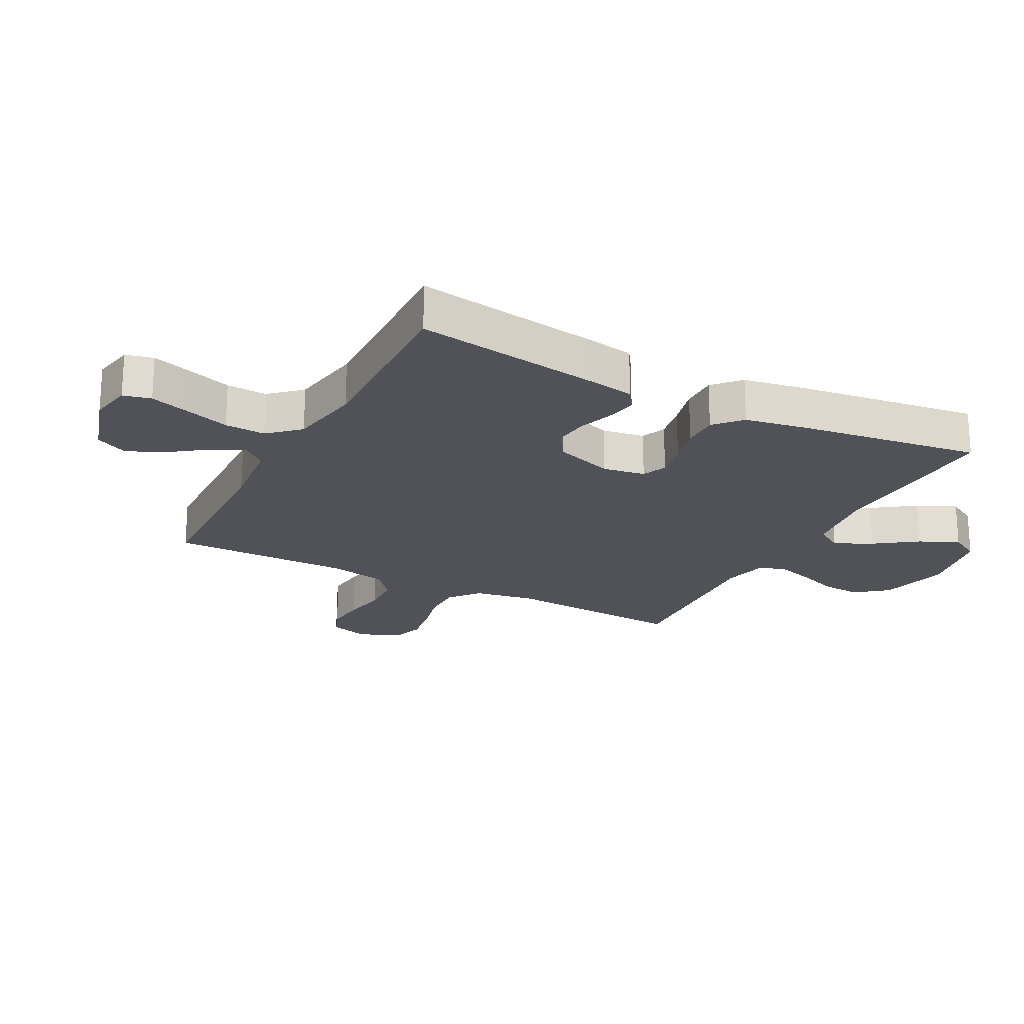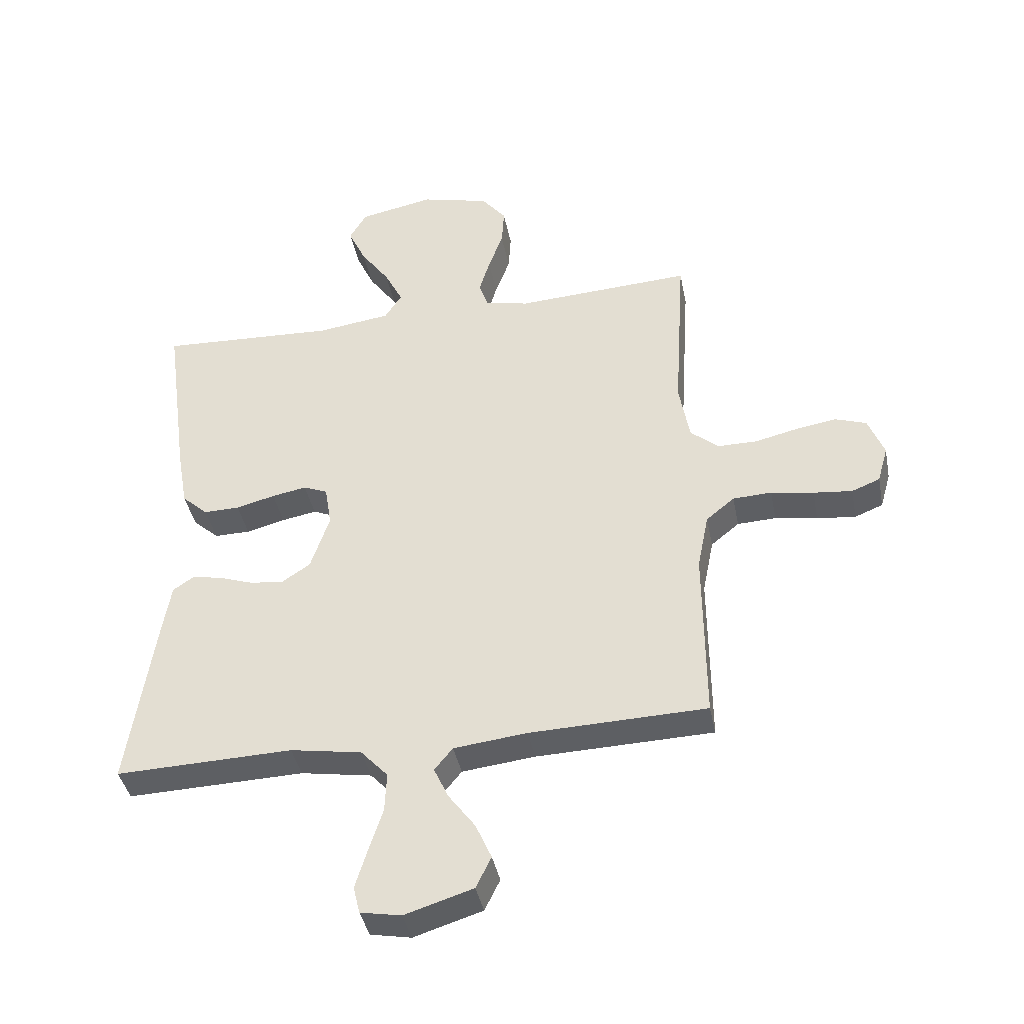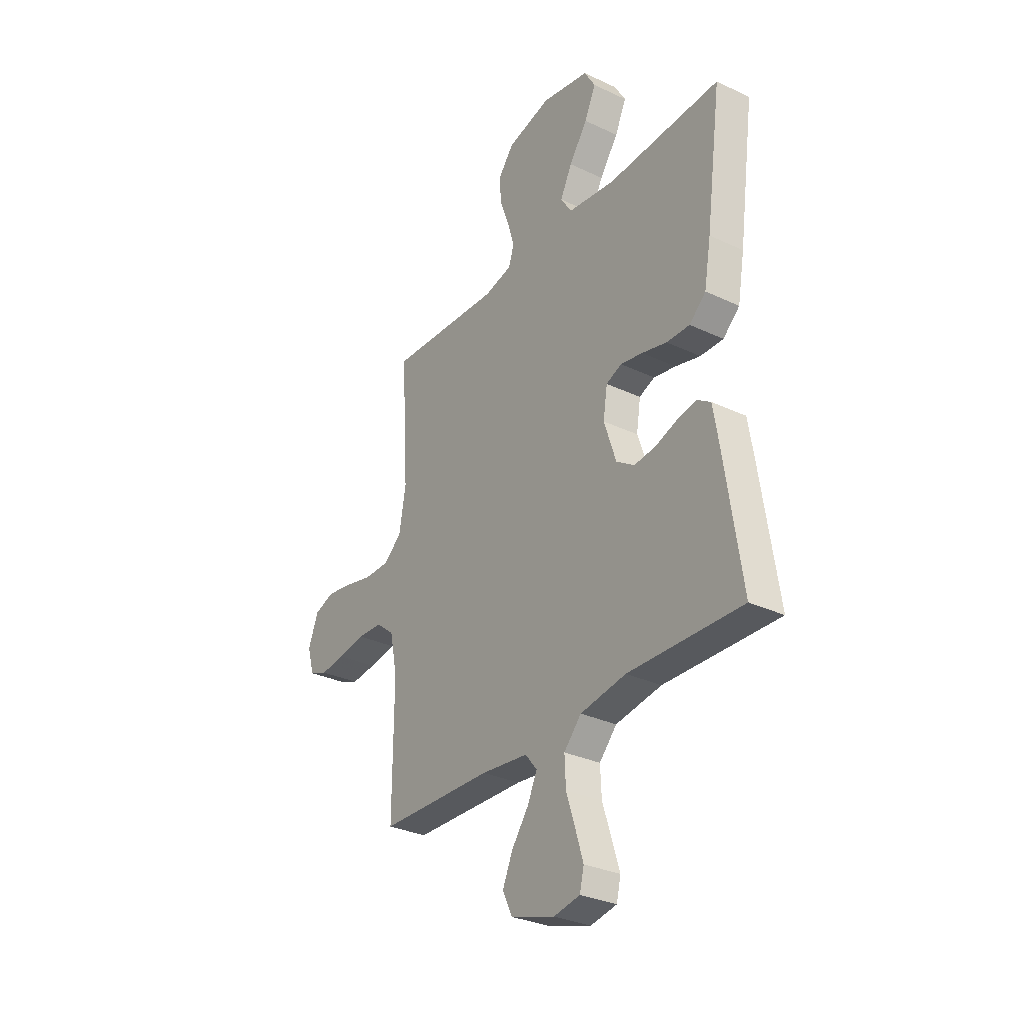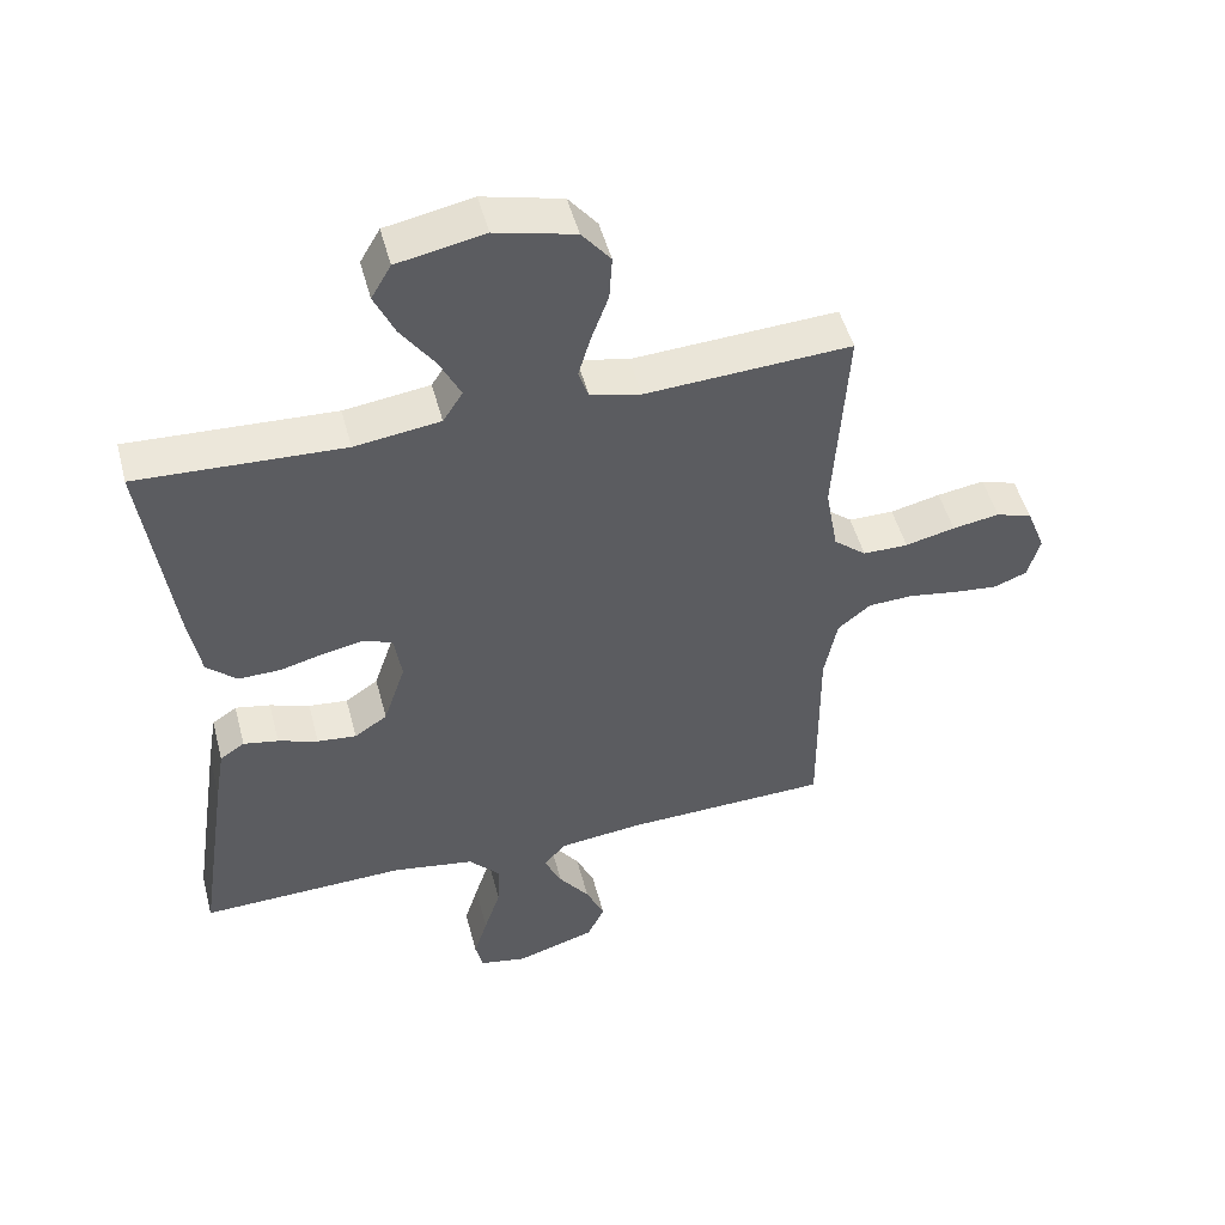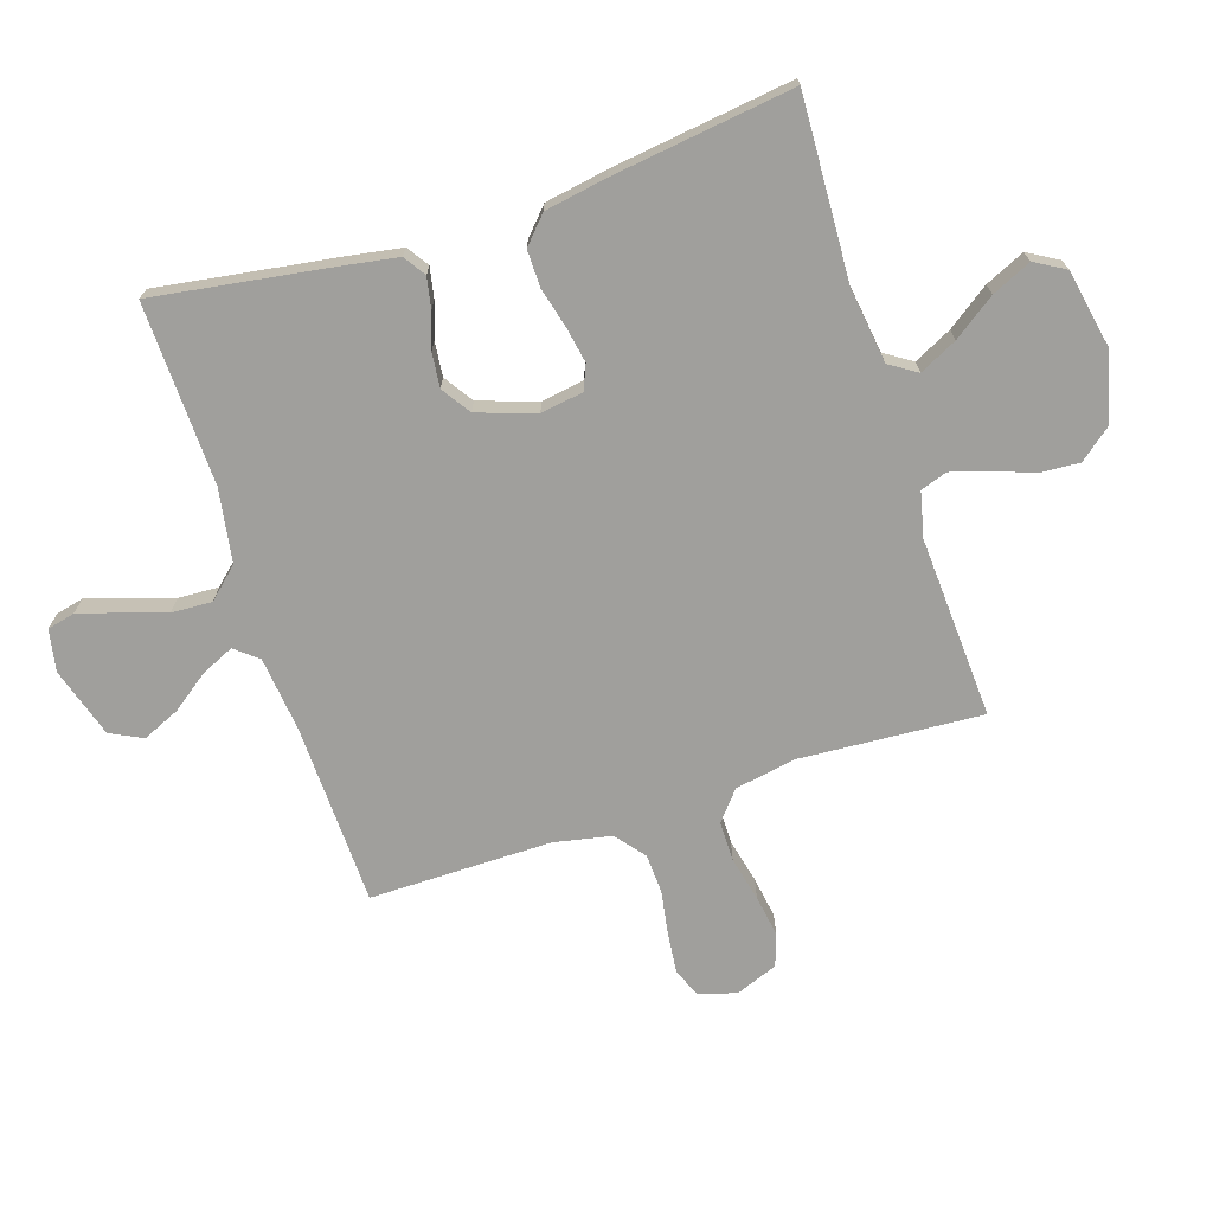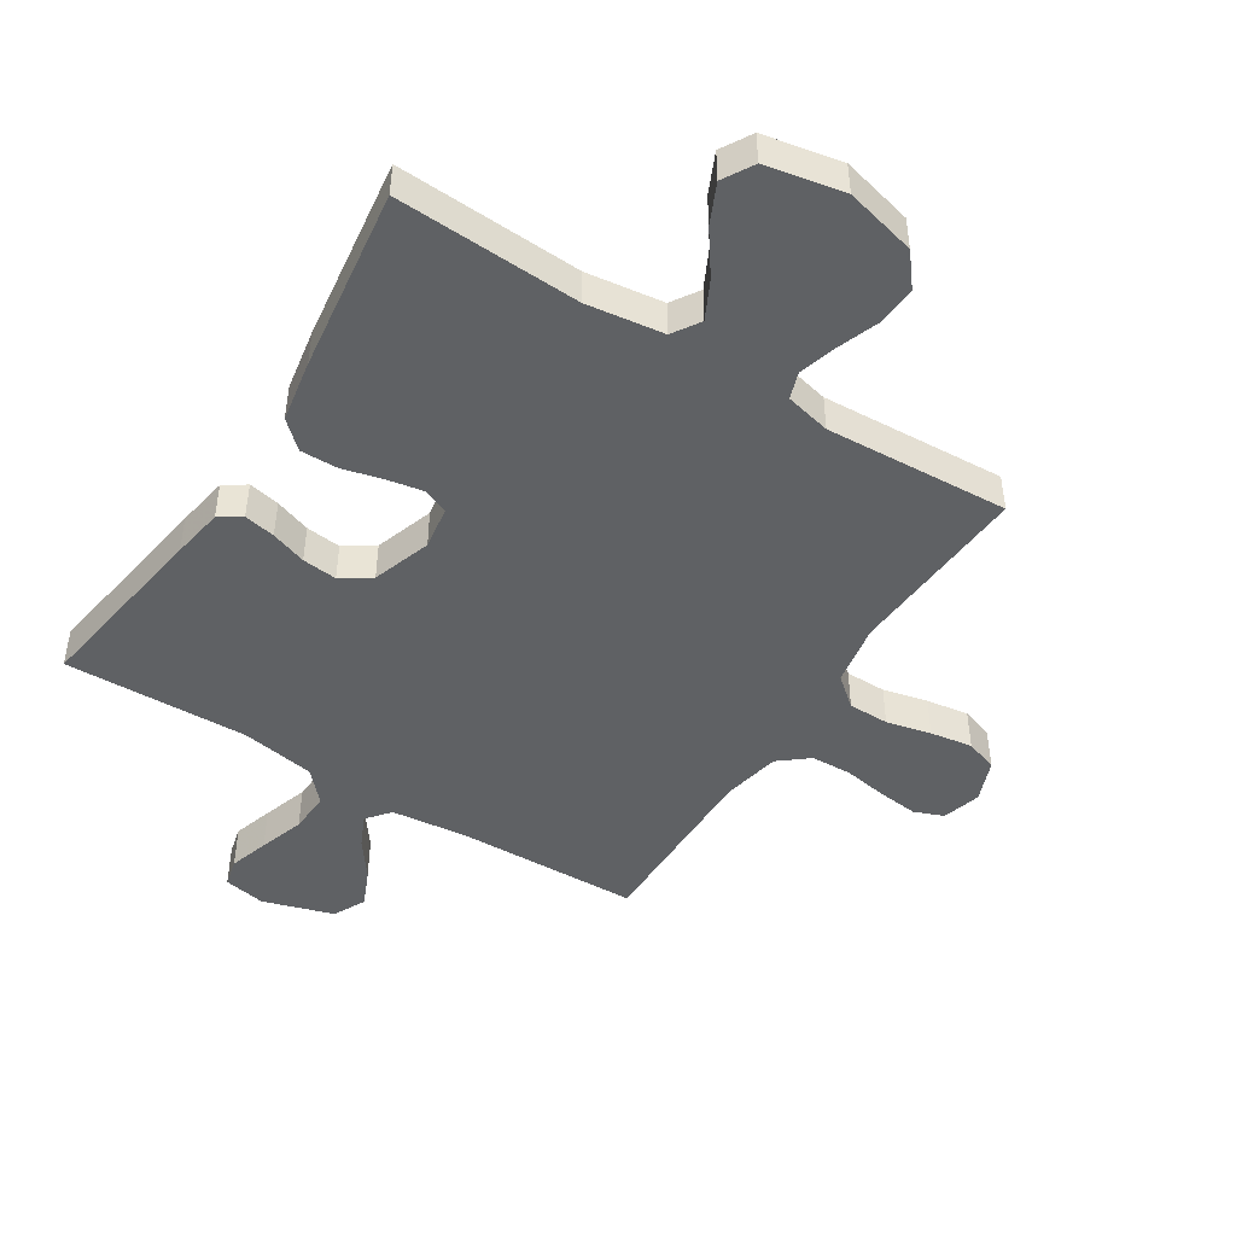
<metadata>
{"format":"obj","ext":"obj","renderer":"f3d","projection":"perspective","resolution":1024,"background":"white","views":[{"elev":-21.4,"azim":-117.7,"up":"+Y"},{"elev":-40.1,"azim":11.0,"up":"+Z"},{"elev":-30.9,"azim":-124.1,"up":"+Z"},{"elev":49.7,"azim":-14.7,"up":"+Z"},{"elev":-71.2,"azim":-72.1,"up":"+Y"},{"elev":-46.5,"azim":-32.4,"up":"+Y"}]}
</metadata>
<code>
v -0.5 0.07 0.5
v -0.2 0.07 0.486
v -0.075 0.07 0.503
v -0.046 0.07 0.548
v -0.077 0.07 0.61
v -0.126 0.07 0.679
v -0.156 0.07 0.744
v -0.127 0.07 0.794
v 0 0.07 0.819
v 0.116 0.07 0.79
v 0.158 0.07 0.738
v 0.154 0.07 0.673
v 0.129 0.07 0.605
v 0.111 0.07 0.544
v 0.126 0.07 0.5
v 0.2 0.07 0.483
v 0.5 0.07 0.5
v 0.481 0.07 0.2
v 0.499 0.07 0.099
v 0.547 0.07 0.059
v 0.613 0.07 0.059
v 0.686 0.07 0.076
v 0.755 0.07 0.087
v 0.808 0.07 0.069
v 0.835 0.07 0
v 0.817 0.07 -0.063
v 0.769 0.07 -0.082
v 0.703 0.07 -0.075
v 0.631 0.07 -0.063
v 0.565 0.07 -0.066
v 0.517 0.07 -0.105
v 0.498 0.07 -0.2
v 0.5 0.07 -0.5
v 0.2 0.07 -0.509
v 0.076 0.07 -0.523
v 0.045 0.07 -0.561
v 0.07 0.07 -0.615
v 0.115 0.07 -0.676
v 0.142 0.07 -0.737
v 0.116 0.07 -0.79
v 0 0.07 -0.826
v -0.069 0.07 -0.813
v -0.08 0.07 -0.767
v -0.06 0.07 -0.702
v -0.036 0.07 -0.628
v -0.033 0.07 -0.561
v -0.079 0.07 -0.511
v -0.2 0.07 -0.491
v -0.5 0.07 -0.5
v -0.455 0.07 -0.2
v -0.441 0.07 -0.116
v -0.405 0.07 -0.092
v -0.354 0.07 -0.102
v -0.296 0.07 -0.122
v -0.239 0.07 -0.128
v -0.191 0.07 -0.096
v -0.159 0.07 0
v -0.17 0.07 0.07
v -0.211 0.07 0.087
v -0.27 0.07 0.076
v -0.336 0.07 0.059
v -0.397 0.07 0.058
v -0.441 0.07 0.098
v -0.459 0.07 0.2
v -0.5 0 0.5
v -0.2 0 0.486
v -0.075 0 0.503
v -0.046 0 0.548
v -0.077 0 0.61
v -0.126 0 0.679
v -0.156 0 0.744
v -0.127 0 0.794
v 0 0 0.819
v 0.116 0 0.79
v 0.158 0 0.738
v 0.154 0 0.673
v 0.129 0 0.605
v 0.111 0 0.544
v 0.126 0 0.5
v 0.2 0 0.483
v 0.5 0 0.5
v 0.481 0 0.2
v 0.499 0 0.099
v 0.547 0 0.059
v 0.613 0 0.059
v 0.686 0 0.076
v 0.755 0 0.087
v 0.808 0 0.069
v 0.835 0 0
v 0.817 0 -0.063
v 0.769 0 -0.082
v 0.703 0 -0.075
v 0.631 0 -0.063
v 0.565 0 -0.066
v 0.517 0 -0.105
v 0.498 0 -0.2
v 0.5 0 -0.5
v 0.2 0 -0.509
v 0.076 0 -0.523
v 0.045 0 -0.561
v 0.07 0 -0.615
v 0.115 0 -0.676
v 0.142 0 -0.737
v 0.116 0 -0.79
v 0 0 -0.826
v -0.069 0 -0.813
v -0.08 0 -0.767
v -0.06 0 -0.702
v -0.036 0 -0.628
v -0.033 0 -0.561
v -0.079 0 -0.511
v -0.2 0 -0.491
v -0.5 0 -0.5
v -0.455 0 -0.2
v -0.441 0 -0.116
v -0.405 0 -0.092
v -0.354 0 -0.102
v -0.296 0 -0.122
v -0.239 0 -0.128
v -0.191 0 -0.096
v -0.159 0 0
v -0.17 0 0.07
v -0.211 0 0.087
v -0.27 0 0.076
v -0.336 0 0.059
v -0.397 0 0.058
v -0.441 0 0.098
v -0.459 0 0.2
f 63 64 1 2
f 60 61 62 63
f 59 60 63 2
f 58 59 2 3
f 57 58 3 4
f 51 52 53 54
f 51 54 55
f 48 49 50 51
f 47 48 51 55
f 46 47 55 56
f 42 43 44 45
f 40 41 42 45
f 40 45 46
f 37 38 39 40
f 36 37 40 46
f 35 36 46 56
f 32 33 34
f 31 32 34 35
f 26 27 28 29
f 24 25 26 29
f 24 29 30
f 21 22 23 24
f 21 24 30
f 20 21 30 31
f 16 17 18
f 15 16 18 19
f 10 11 12 13
f 10 13 14
f 9 10 14
f 8 9 14 15
f 5 6 7 8
f 4 5 8 15
f 31 35 56 57
f 19 20 31 57
f 4 15 19 57
f 66 65 128 127
f 127 126 125 124
f 66 127 124 123
f 67 66 123 122
f 68 67 122 121
f 118 117 116 115
f 119 118 115
f 115 114 113 112
f 119 115 112 111
f 120 119 111 110
f 109 108 107 106
f 109 106 105 104
f 110 109 104
f 104 103 102 101
f 110 104 101 100
f 120 110 100 99
f 98 97 96
f 99 98 96 95
f 93 92 91 90
f 93 90 89 88
f 94 93 88
f 88 87 86 85
f 94 88 85
f 95 94 85 84
f 82 81 80
f 83 82 80 79
f 77 76 75 74
f 78 77 74
f 78 74 73
f 79 78 73 72
f 72 71 70 69
f 79 72 69 68
f 121 120 99 95
f 121 95 84 83
f 121 83 79 68
f 1 65 66 2
f 2 66 67 3
f 3 67 68 4
f 4 68 69 5
f 5 69 70 6
f 6 70 71 7
f 7 71 72 8
f 8 72 73 9
f 9 73 74 10
f 10 74 75 11
f 11 75 76 12
f 12 76 77 13
f 13 77 78 14
f 14 78 79 15
f 15 79 80 16
f 16 80 81 17
f 17 81 82 18
f 18 82 83 19
f 19 83 84 20
f 20 84 85 21
f 21 85 86 22
f 22 86 87 23
f 23 87 88 24
f 24 88 89 25
f 25 89 90 26
f 26 90 91 27
f 27 91 92 28
f 28 92 93 29
f 29 93 94 30
f 30 94 95 31
f 31 95 96 32
f 32 96 97 33
f 33 97 98 34
f 34 98 99 35
f 35 99 100 36
f 36 100 101 37
f 37 101 102 38
f 38 102 103 39
f 39 103 104 40
f 40 104 105 41
f 41 105 106 42
f 42 106 107 43
f 43 107 108 44
f 44 108 109 45
f 45 109 110 46
f 46 110 111 47
f 47 111 112 48
f 48 112 113 49
f 49 113 114 50
f 50 114 115 51
f 51 115 116 52
f 52 116 117 53
f 53 117 118 54
f 54 118 119 55
f 55 119 120 56
f 56 120 121 57
f 57 121 122 58
f 58 122 123 59
f 59 123 124 60
f 60 124 125 61
f 61 125 126 62
f 62 126 127 63
f 63 127 128 64
f 64 128 65 1

</code>
